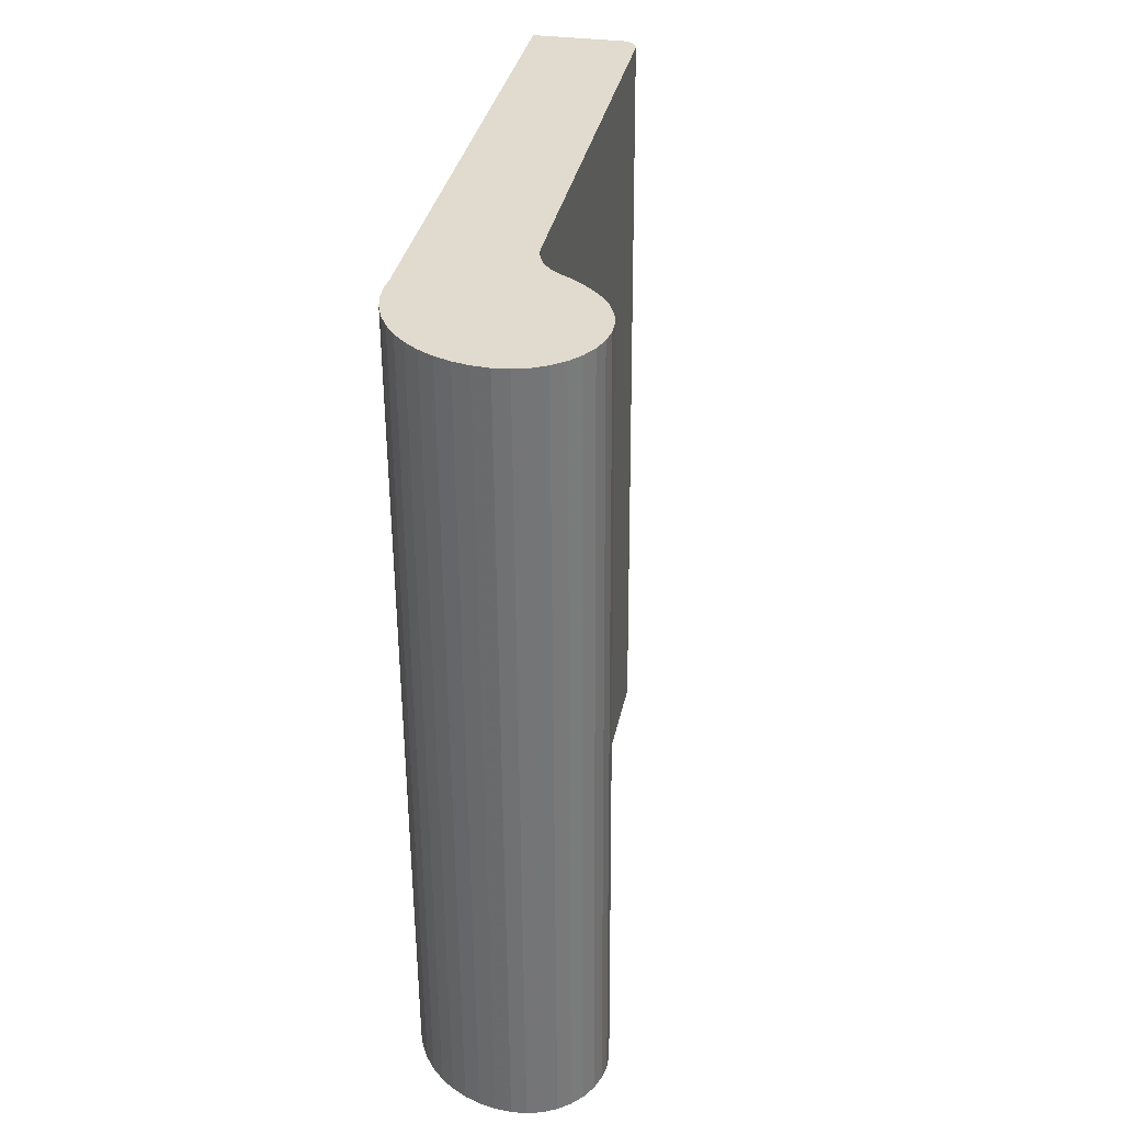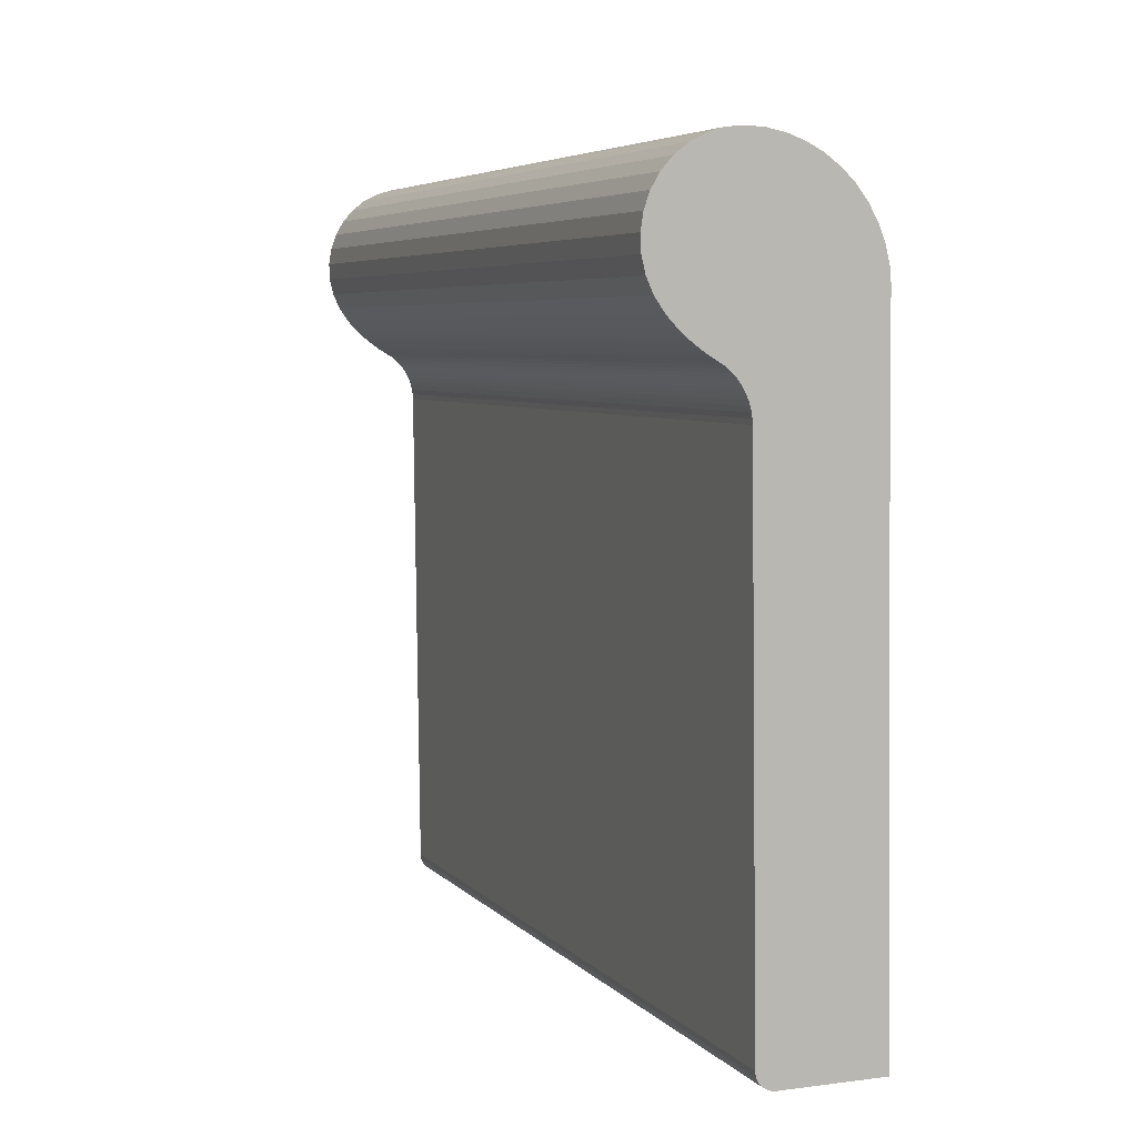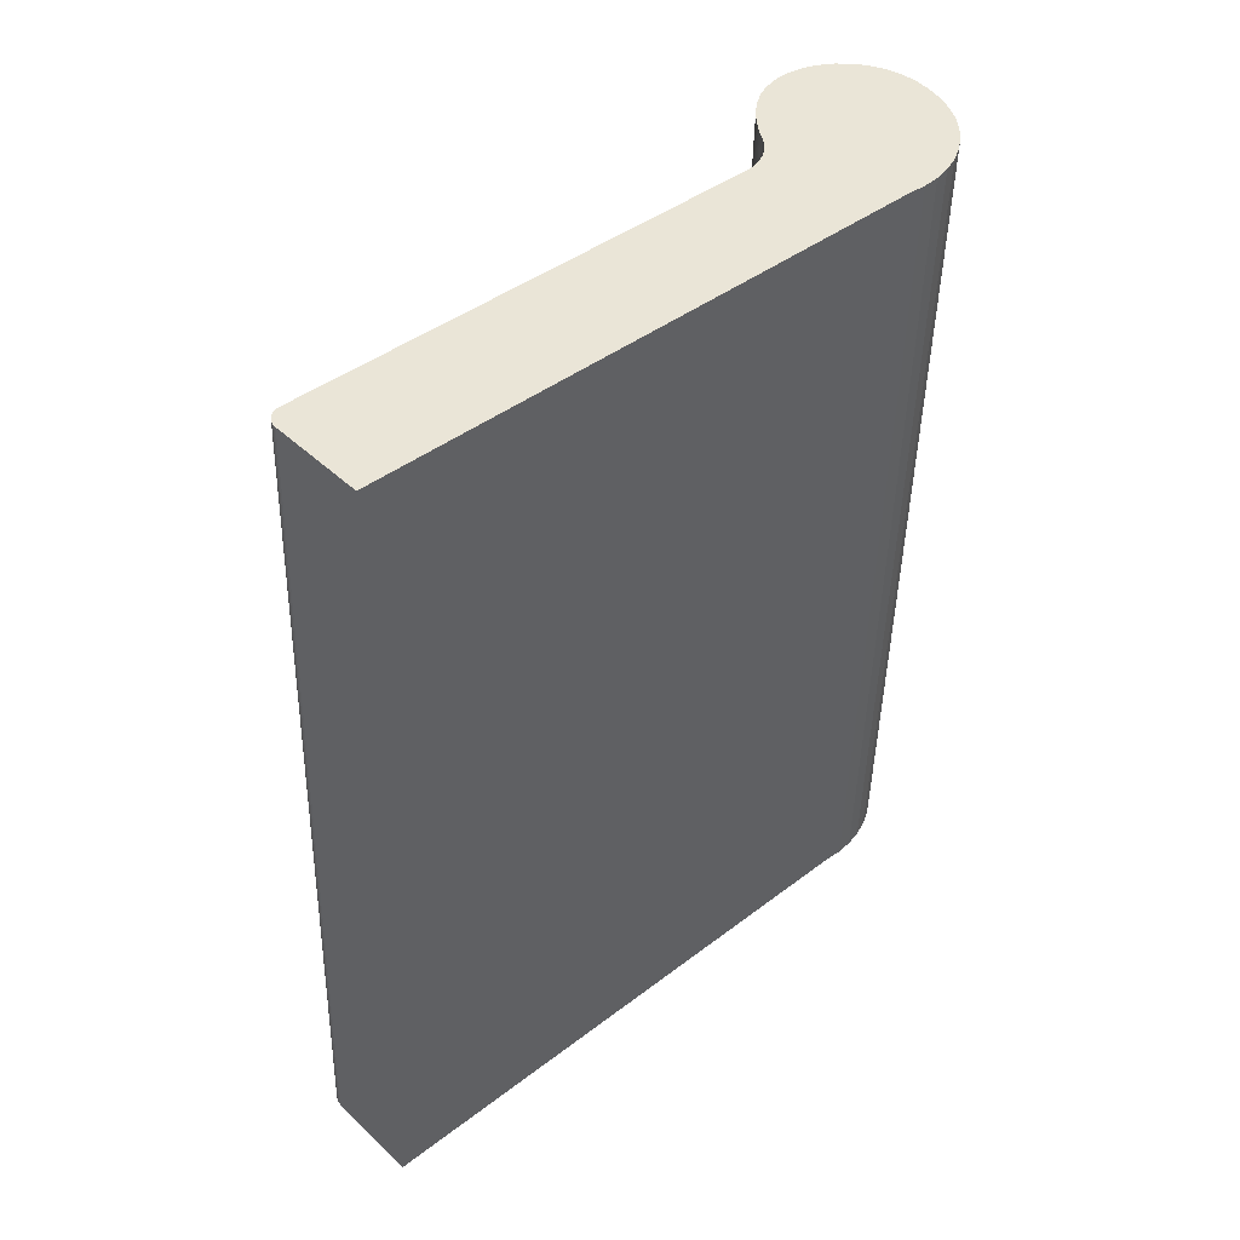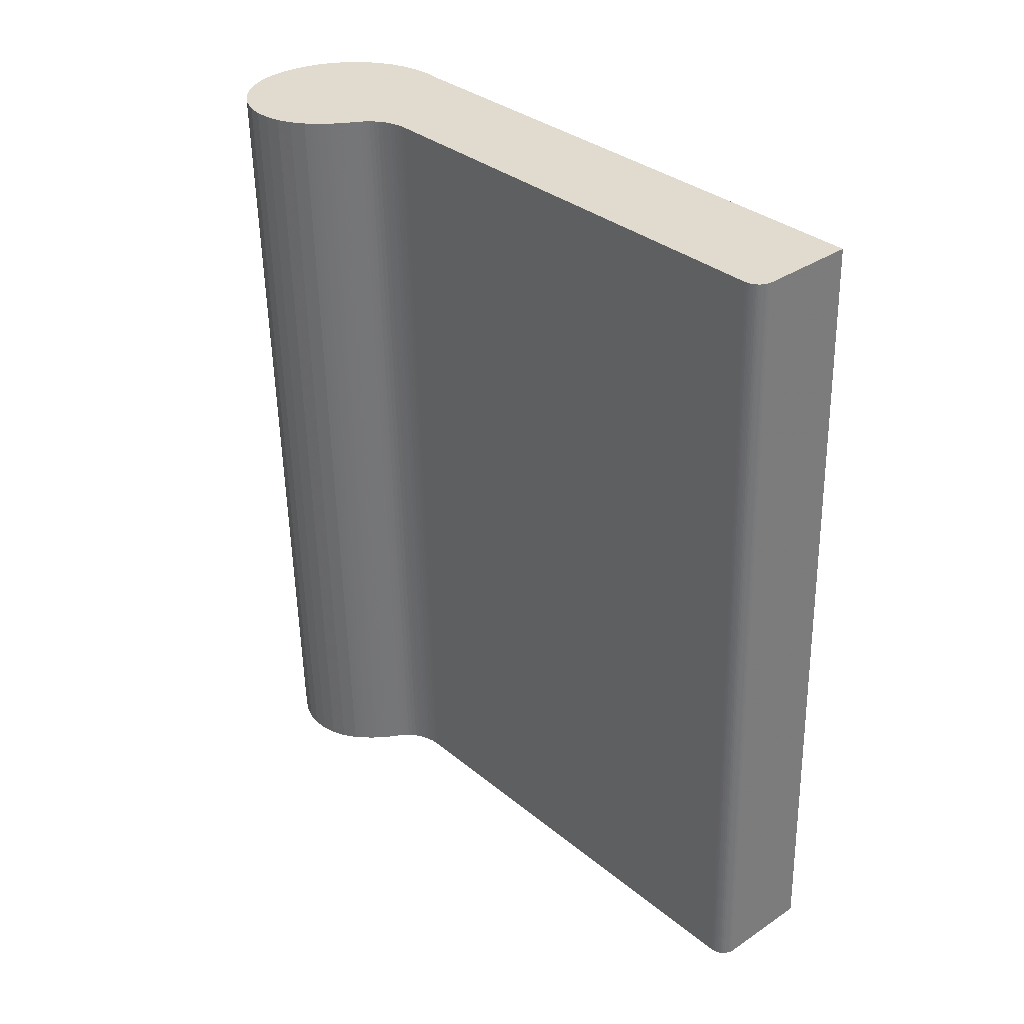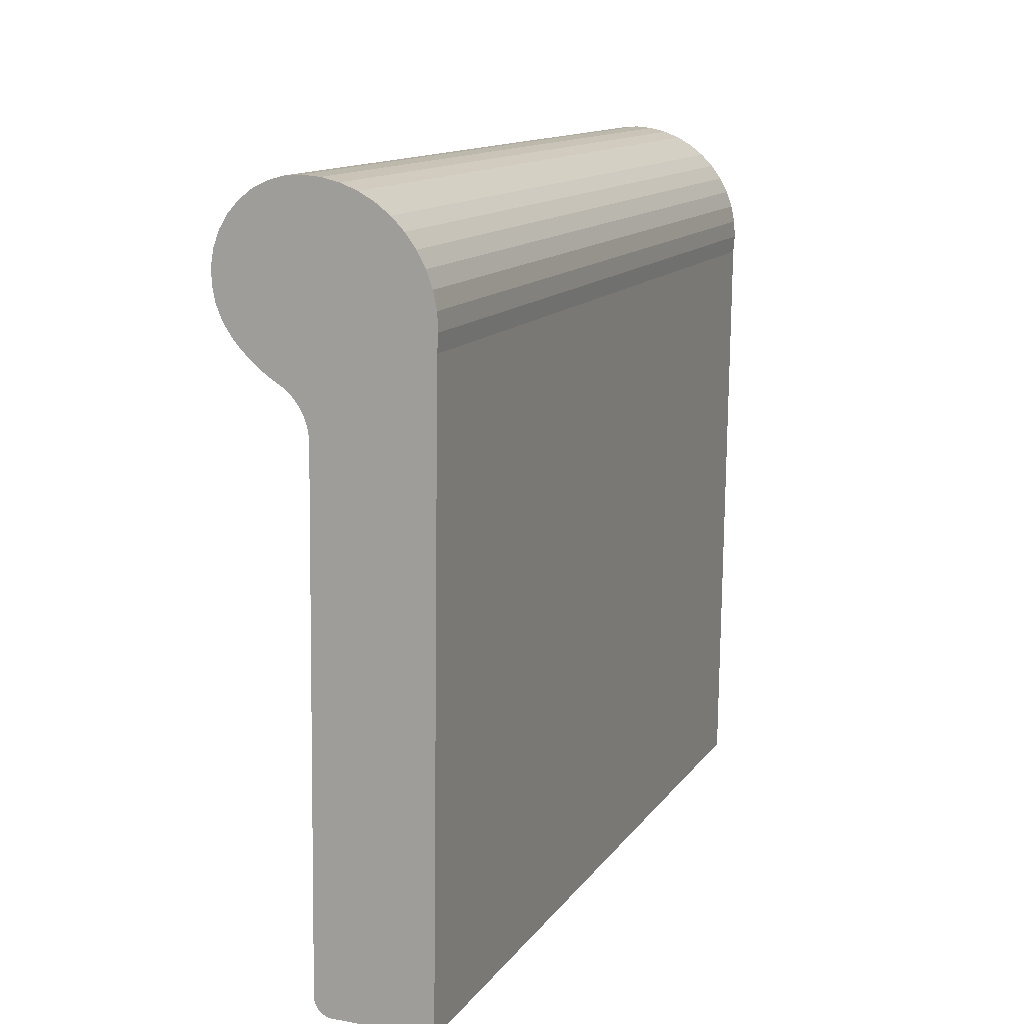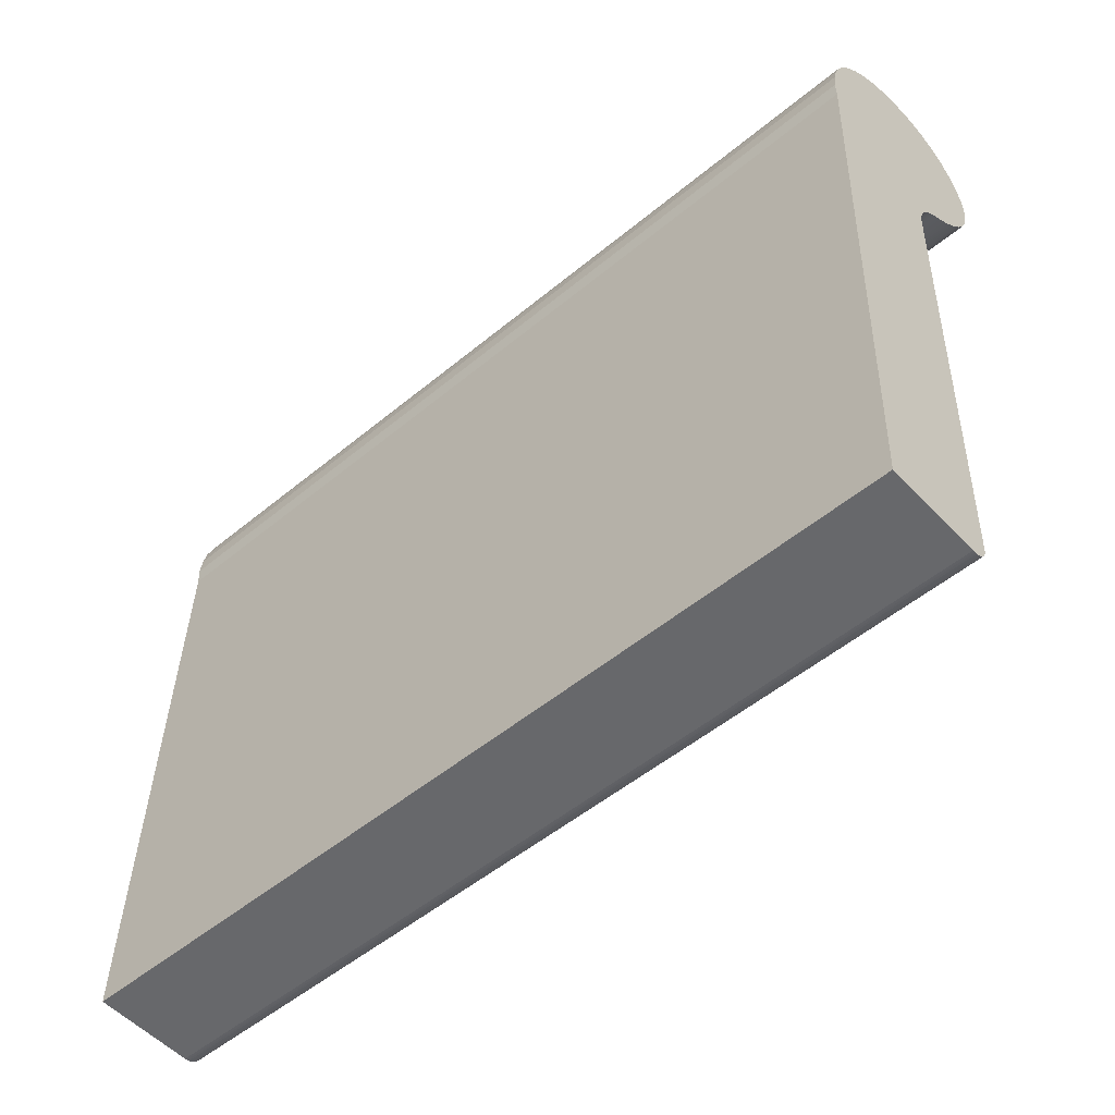
<metadata>
{"format":"obj","ext":"obj","renderer":"f3d","projection":"perspective","resolution":1024,"background":"white","views":[{"elev":32.1,"azim":-168.7,"up":"+Z"},{"elev":7.2,"azim":-20.7,"up":"+Y"},{"elev":44.6,"azim":47.4,"up":"+Z"},{"elev":35.2,"azim":-41.5,"up":"+Z"},{"elev":14.4,"azim":21.5,"up":"+Y"},{"elev":-53.9,"azim":132.1,"up":"+Y"}]}
</metadata>
<code>
v -0.6111 0.2945 0.4956
v -0.6111 0.27 -0.2908
v -0.6241 0.288 0.4958
v -0.5971 0.274 -0.2909
v -0.6241 0.2634 -0.2906
v -0.5366 0.2897 0.4957
v -0.5971 0.2985 0.4954
v -0.5514 0.2707 -0.2908
v -0.6356 0.2791 0.4961
v -0.5366 0.2651 -0.2907
v -0.5228 0.2821 0.496
v -0.5514 0.2952 0.4956
v -0.5827 0.2753 -0.291
v -0.5669 0.2741 -0.2909
v -0.6356 0.2546 -0.2903
v -0.5228 0.2575 -0.2904
v -0.5827 0.2998 0.4954
v -0.5669 0.2986 0.4954
v -0.6452 0.2437 -0.29
v -0.5101 0.2726 0.4963
v -0.5101 0.248 -0.2901
v -0.6452 0.2683 0.4964
v -0.4989 0.2369 -0.2898
v -0.6527 0.2312 -0.2896
v -0.4989 0.2614 0.4966
v -0.6527 0.2558 0.4968
v -0.4894 0.2242 -0.2894
v -0.6576 0.2421 0.4972
v -0.4894 0.2487 0.497
v -0.6576 0.2176 -0.2892
v -0.4818 0.2349 0.4974
v -0.4818 0.2103 -0.289
v -0.6599 0.2032 -0.2887
v -0.6599 0.2278 0.4977
v -0.4762 0.2201 0.4979
v -0.4762 0.1955 -0.2885
v -0.6595 0.1887 -0.2883
v -0.6595 0.2133 0.4981
v -0.4728 0.2046 0.4984
v -0.4728 0.1801 -0.288
v -0.6563 0.1991 0.4986
v -0.6563 0.1746 -0.2878
v -0.4716 0.1889 0.4989
v -0.4716 0.1643 -0.2875
v -0.6506 0.1858 0.499
v -0.6506 0.1612 -0.2874
v -0.4727 0.1731 0.4994
v -0.6425 0.1492 -0.287
v -0.6425 0.1737 0.4993
v -0.4727 0.1486 -0.287
v -0.6397 0.1705 0.4994
v -0.4727 -0.3714 0.5164
v -0.6397 0.146 -0.2869
v -0.6368 0.1674 0.4995
v -0.5618 -0.3714 0.5164
v -0.4727 0.1052 -0.2857
v -0.6368 0.1428 -0.2868
v -0.6339 0.1643 0.4996
v -0.5639 -0.3713 0.5164
v -0.5618 -0.396 -0.27
v -0.5901 0.1052 -0.2857
v -0.4727 -0.396 -0.27
v -0.6339 0.1397 -0.2868
v -0.6309 0.1613 0.4997
v -0.5639 -0.3958 -0.27
v -0.566 -0.3709 0.5163
v -0.5874 0.1017 -0.2856
v -0.5931 0.1085 -0.2858
v -0.6309 0.1368 -0.2867
v -0.6277 0.1584 0.4998
v -0.566 -0.3954 -0.27
v -0.5681 -0.3702 0.5163
v -0.585 0.098 -0.2854
v -0.5901 0.1298 0.5007
v -0.5964 0.1115 -0.2859
v -0.6277 0.1339 -0.2866
v -0.6245 0.1556 0.4999
v -0.5681 -0.3947 -0.2701
v -0.57 -0.3692 0.5163
v -0.5829 0.09408 -0.2853
v -0.5874 0.1263 0.5008
v -0.5999 0.1141 -0.286
v -0.5931 0.133 0.5006
v -0.6245 0.1311 -0.2865
v -0.6212 0.1529 0.5
v -0.57 -0.3938 -0.2701
v -0.5717 -0.3681 0.5163
v -0.5812 0.09 -0.2852
v -0.585 0.1225 0.5009
v -0.6036 0.1165 -0.286
v -0.5964 0.136 0.5005
v -0.6212 0.1284 -0.2864
v -0.6179 0.1504 0.5001
v -0.5717 -0.3926 -0.2701
v -0.5733 -0.3666 0.5162
v -0.5799 0.08578 -0.2851
v -0.5829 0.1186 0.5011
v -0.6073 0.1187 -0.2861
v -0.5999 0.1387 0.5004
v -0.6179 0.1258 -0.2863
v -0.6144 0.1479 0.5001
v -0.5733 -0.3912 -0.2702
v -0.5747 -0.365 0.5162
v -0.5789 0.08146 -0.2849
v -0.5812 0.1145 0.5012
v -0.6109 0.1209 -0.2862
v -0.6036 0.141 0.5004
v -0.6144 0.1233 -0.2862
v -0.6109 0.1455 0.5002
v -0.5759 -0.3633 0.5161
v -0.5783 0.07707 -0.2848
v -0.5799 0.1103 0.5013
v -0.6073 0.1432 0.5003
v -0.5747 -0.3896 -0.2702
v -0.5769 -0.3614 0.516
v -0.5781 0.07265 -0.2847
v -0.5789 0.106 0.5015
v -0.5759 -0.3878 -0.2703
v -0.5776 -0.3593 0.516
v -0.5781 -0.3797 -0.2705
v -0.5783 0.1016 0.5016
v -0.5769 -0.3859 -0.2703
v -0.578 -0.3572 0.5159
v -0.578 -0.3818 -0.2705
v -0.5781 0.09719 0.5017
v -0.5776 -0.3839 -0.2704
v -0.5781 -0.3551 0.5158
f 1 2 3
f 3 2 1
f 2 1 4
f 4 1 2
f 5 3 2
f 2 3 5
f 1 3 6
f 6 3 1
f 7 4 1
f 1 4 7
f 4 8 2
f 2 8 4
f 3 5 9
f 9 5 3
f 2 10 5
f 5 10 2
f 6 3 11
f 11 3 6
f 12 1 6
f 6 1 12
f 4 7 13
f 13 7 4
f 7 1 12
f 12 1 7
f 14 8 4
f 4 8 14
f 8 10 2
f 2 10 8
f 15 9 5
f 5 9 15
f 3 9 11
f 11 9 3
f 10 16 5
f 5 16 10
f 11 16 6
f 6 16 11
f 6 10 12
f 12 10 6
f 17 13 7
f 7 13 17
f 13 14 4
f 4 14 13
f 18 7 12
f 12 7 18
f 14 18 8
f 8 18 14
f 8 12 10
f 10 12 8
f 15 19 9
f 9 19 15
f 5 16 15
f 15 16 5
f 11 9 20
f 20 9 11
f 10 6 16
f 16 6 10
f 16 11 21
f 21 11 16
f 13 17 14
f 14 17 13
f 17 7 18
f 18 7 17
f 12 8 18
f 18 8 12
f 18 14 17
f 17 14 18
f 15 21 19
f 19 21 15
f 22 9 19
f 19 9 22
f 16 21 15
f 15 21 16
f 9 22 20
f 20 22 9
f 20 21 11
f 11 21 20
f 21 23 19
f 19 23 21
f 19 24 22
f 22 24 19
f 20 22 25
f 25 22 20
f 21 20 23
f 23 20 21
f 19 23 24
f 24 23 19
f 26 22 24
f 24 22 26
f 22 26 25
f 25 26 22
f 25 23 20
f 20 23 25
f 23 27 24
f 24 27 23
f 26 24 28
f 28 24 26
f 25 26 29
f 29 26 25
f 25 29 23
f 23 29 25
f 27 23 29
f 29 23 27
f 24 27 30
f 30 27 24
f 30 28 24
f 24 28 30
f 26 28 29
f 29 28 26
f 29 31 27
f 27 31 29
f 27 32 30
f 30 32 27
f 30 33 28
f 28 33 30
f 29 28 31
f 31 28 29
f 32 27 31
f 31 27 32
f 30 32 33
f 33 32 30
f 34 28 33
f 33 28 34
f 28 34 31
f 31 34 28
f 31 35 32
f 32 35 31
f 32 36 33
f 33 36 32
f 33 37 34
f 34 37 33
f 31 34 35
f 35 34 31
f 36 32 35
f 35 32 36
f 33 36 37
f 37 36 33
f 38 34 37
f 37 34 38
f 34 38 35
f 35 38 34
f 35 39 36
f 36 39 35
f 36 40 37
f 37 40 36
f 38 37 41
f 41 37 38
f 35 38 39
f 39 38 35
f 40 36 39
f 39 36 40
f 37 40 42
f 42 40 37
f 42 41 37
f 37 41 42
f 38 41 39
f 39 41 38
f 39 43 40
f 40 43 39
f 40 44 42
f 42 44 40
f 41 42 45
f 45 42 41
f 39 41 43
f 43 41 39
f 44 40 43
f 43 40 44
f 42 44 46
f 46 44 42
f 46 45 42
f 42 45 46
f 41 45 43
f 43 45 41
f 43 47 44
f 44 47 43
f 46 44 48
f 48 44 46
f 45 46 49
f 49 46 45
f 45 49 43
f 43 49 45
f 43 49 47
f 47 49 43
f 50 44 47
f 47 44 50
f 44 50 48
f 48 50 44
f 48 49 46
f 46 49 48
f 49 51 47
f 47 51 49
f 47 52 50
f 50 52 47
f 48 50 53
f 53 50 48
f 48 53 49
f 49 53 48
f 51 49 53
f 53 49 51
f 51 54 47
f 47 54 51
f 52 47 55
f 55 47 52
f 56 50 52
f 52 50 56
f 53 50 57
f 57 50 53
f 51 53 54
f 54 53 51
f 54 58 47
f 47 58 54
f 59 55 47
f 47 55 59
f 55 60 52
f 52 60 55
f 50 56 61
f 61 56 50
f 56 52 62
f 62 52 56
f 57 50 63
f 63 50 57
f 57 54 53
f 53 54 57
f 58 54 63
f 63 54 58
f 58 64 47
f 47 64 58
f 59 65 55
f 55 65 59
f 66 59 47
f 47 59 66
f 60 55 65
f 65 55 60
f 62 52 60
f 60 52 62
f 61 56 67
f 67 56 61
f 68 50 61
f 61 50 68
f 62 60 56
f 56 60 62
f 63 50 69
f 69 50 63
f 57 63 54
f 54 63 57
f 58 63 64
f 64 63 58
f 64 70 47
f 47 70 64
f 65 59 71
f 71 59 65
f 66 71 59
f 59 71 66
f 72 66 47
f 47 66 72
f 65 56 60
f 60 56 65
f 67 56 73
f 73 56 67
f 61 67 74
f 74 67 61
f 75 50 68
f 68 50 75
f 61 74 68
f 68 74 61
f 69 50 76
f 76 50 69
f 69 64 63
f 63 64 69
f 64 69 70
f 70 69 64
f 70 77 47
f 47 77 70
f 71 56 65
f 65 56 71
f 71 66 78
f 78 66 71
f 72 78 66
f 66 78 72
f 79 72 47
f 47 72 79
f 73 56 80
f 80 56 73
f 67 73 81
f 81 73 67
f 81 74 67
f 67 74 81
f 82 50 75
f 75 50 82
f 68 83 75
f 75 83 68
f 83 68 74
f 74 68 83
f 76 50 84
f 84 50 76
f 76 70 69
f 69 70 76
f 70 76 77
f 77 76 70
f 77 85 47
f 47 85 77
f 78 56 71
f 71 56 78
f 78 72 86
f 86 72 78
f 79 86 72
f 72 86 79
f 87 79 47
f 47 79 87
f 80 56 88
f 88 56 80
f 73 80 89
f 89 80 73
f 89 81 73
f 73 81 89
f 74 81 47
f 47 81 74
f 90 50 82
f 82 50 90
f 75 91 82
f 82 91 75
f 91 75 83
f 83 75 91
f 83 74 47
f 47 74 83
f 84 50 92
f 92 50 84
f 84 77 76
f 76 77 84
f 77 84 85
f 85 84 77
f 85 93 47
f 47 93 85
f 86 56 78
f 78 56 86
f 86 79 94
f 94 79 86
f 87 94 79
f 79 94 87
f 95 87 47
f 47 87 95
f 88 56 96
f 96 56 88
f 80 88 97
f 97 88 80
f 97 89 80
f 80 89 97
f 81 89 47
f 47 89 81
f 98 50 90
f 90 50 98
f 82 99 90
f 90 99 82
f 99 82 91
f 91 82 99
f 91 83 47
f 47 83 91
f 92 50 100
f 100 50 92
f 92 85 84
f 84 85 92
f 85 92 93
f 93 92 85
f 93 101 47
f 47 101 93
f 94 56 86
f 86 56 94
f 94 87 102
f 102 87 94
f 95 102 87
f 87 102 95
f 103 95 47
f 47 95 103
f 96 56 104
f 104 56 96
f 88 96 105
f 105 96 88
f 105 97 88
f 88 97 105
f 89 97 47
f 47 97 89
f 106 50 98
f 98 50 106
f 90 107 98
f 98 107 90
f 107 90 99
f 99 90 107
f 99 91 47
f 47 91 99
f 100 50 108
f 108 50 100
f 100 93 92
f 92 93 100
f 93 100 101
f 101 100 93
f 101 109 47
f 47 109 101
f 102 56 94
f 94 56 102
f 95 103 102
f 102 103 95
f 110 103 47
f 47 103 110
f 104 56 111
f 111 56 104
f 96 104 112
f 112 104 96
f 112 105 96
f 96 105 112
f 97 105 47
f 47 105 97
f 108 50 106
f 106 50 108
f 98 113 106
f 106 113 98
f 113 98 107
f 107 98 113
f 107 99 47
f 47 99 107
f 108 101 100
f 100 101 108
f 101 108 109
f 109 108 101
f 109 113 47
f 47 113 109
f 114 56 102
f 102 56 114
f 114 102 103
f 103 102 114
f 103 110 114
f 114 110 103
f 115 110 47
f 47 110 115
f 111 56 116
f 116 56 111
f 104 111 117
f 117 111 104
f 117 112 104
f 104 112 117
f 105 112 47
f 47 112 105
f 106 109 108
f 108 109 106
f 109 106 113
f 113 106 109
f 113 107 47
f 47 107 113
f 118 56 114
f 114 56 118
f 118 114 110
f 110 114 118
f 110 115 118
f 118 115 110
f 119 115 47
f 47 115 119
f 116 56 120
f 120 56 116
f 111 116 121
f 121 116 111
f 121 117 111
f 111 117 121
f 112 117 47
f 47 117 112
f 122 56 118
f 118 56 122
f 122 118 115
f 115 118 122
f 115 119 122
f 122 119 115
f 123 119 47
f 47 119 123
f 120 56 124
f 124 56 120
f 116 120 125
f 125 120 116
f 125 121 116
f 116 121 125
f 117 121 47
f 47 121 117
f 126 56 122
f 122 56 126
f 126 122 119
f 119 122 126
f 119 123 126
f 126 123 119
f 127 123 47
f 47 123 127
f 124 56 126
f 126 56 124
f 120 124 127
f 127 124 120
f 127 125 120
f 120 125 127
f 121 125 47
f 47 125 121
f 124 126 123
f 123 126 124
f 123 127 124
f 124 127 123
f 125 127 47
f 47 127 125

</code>
